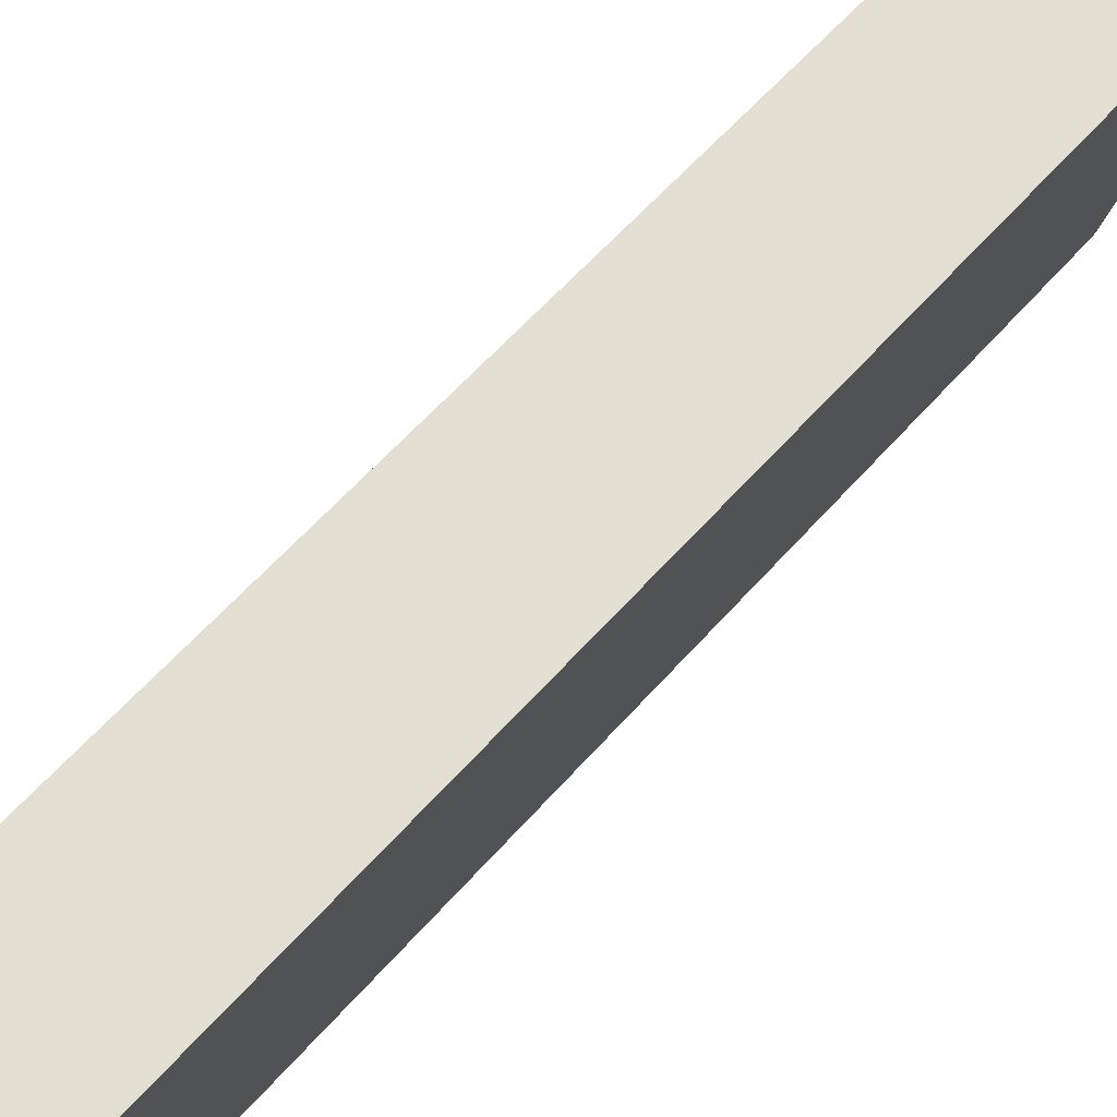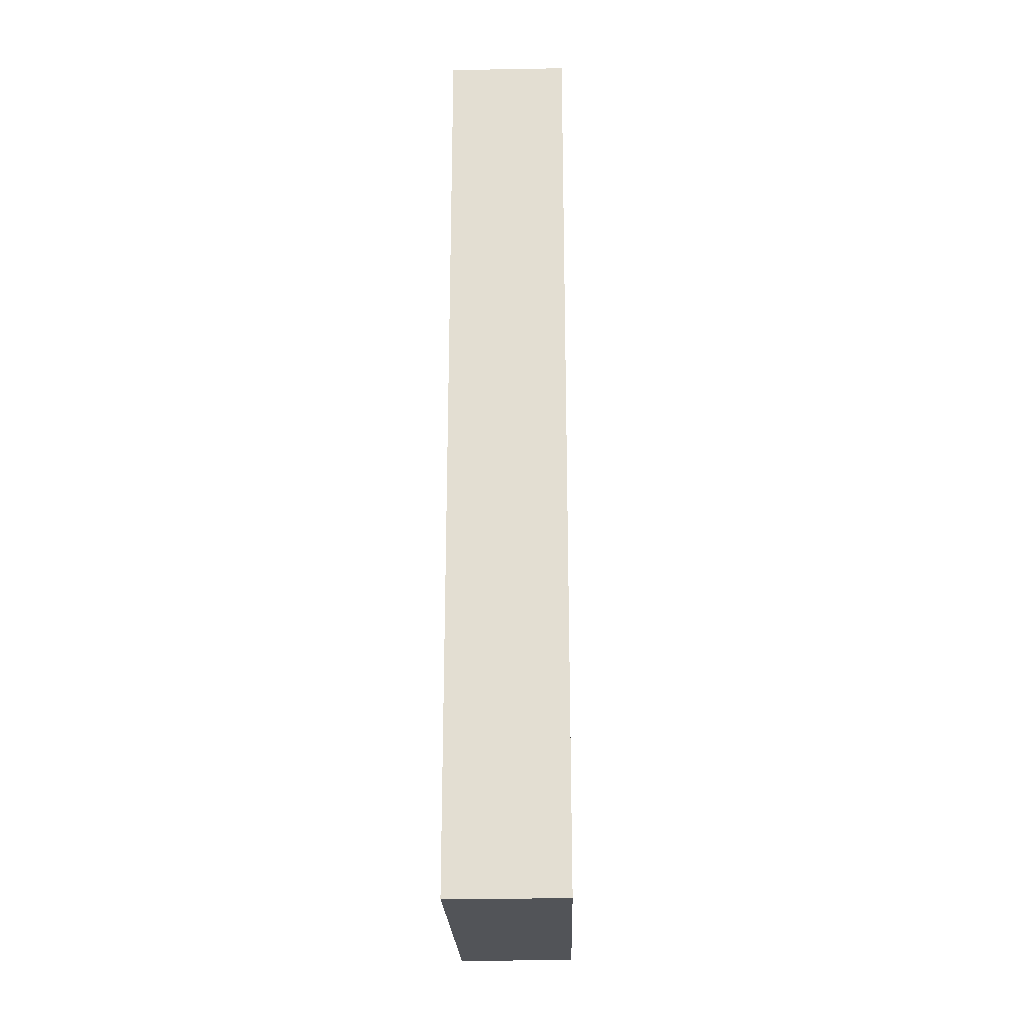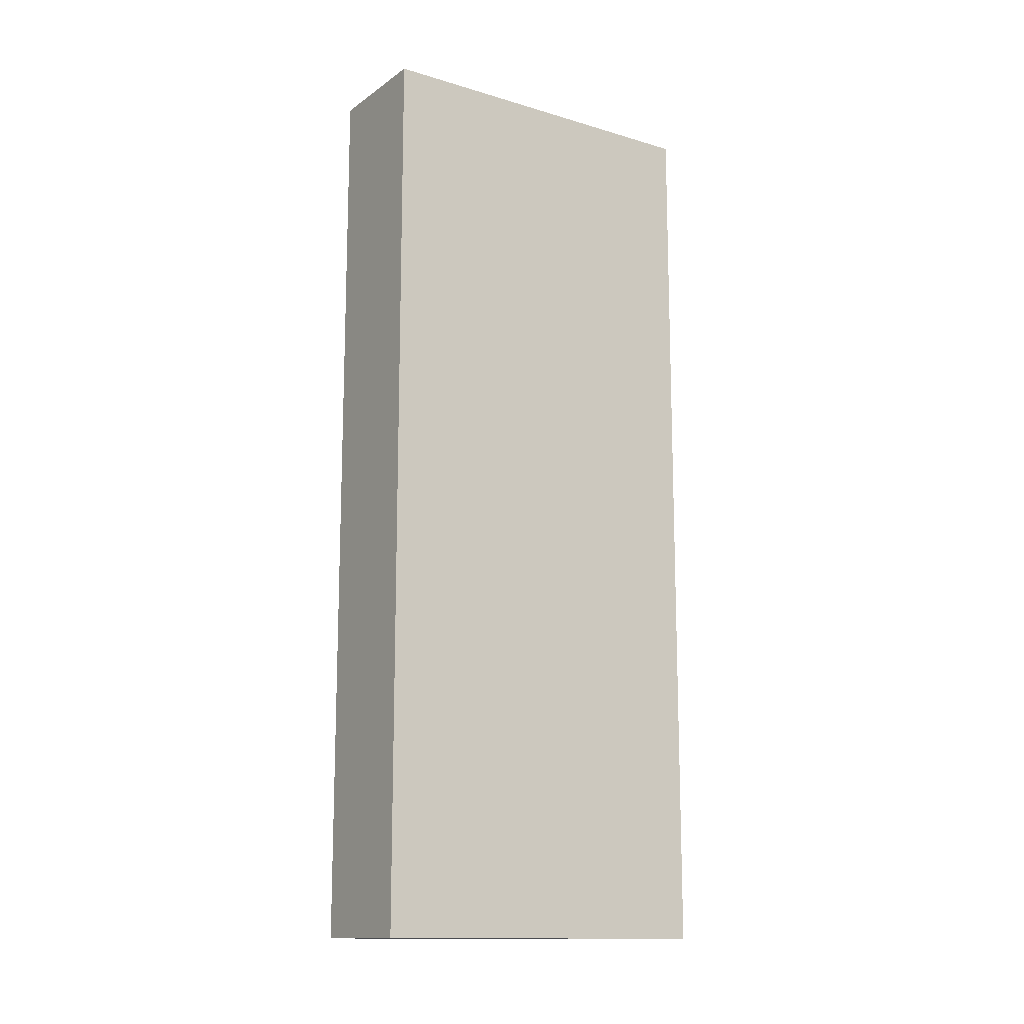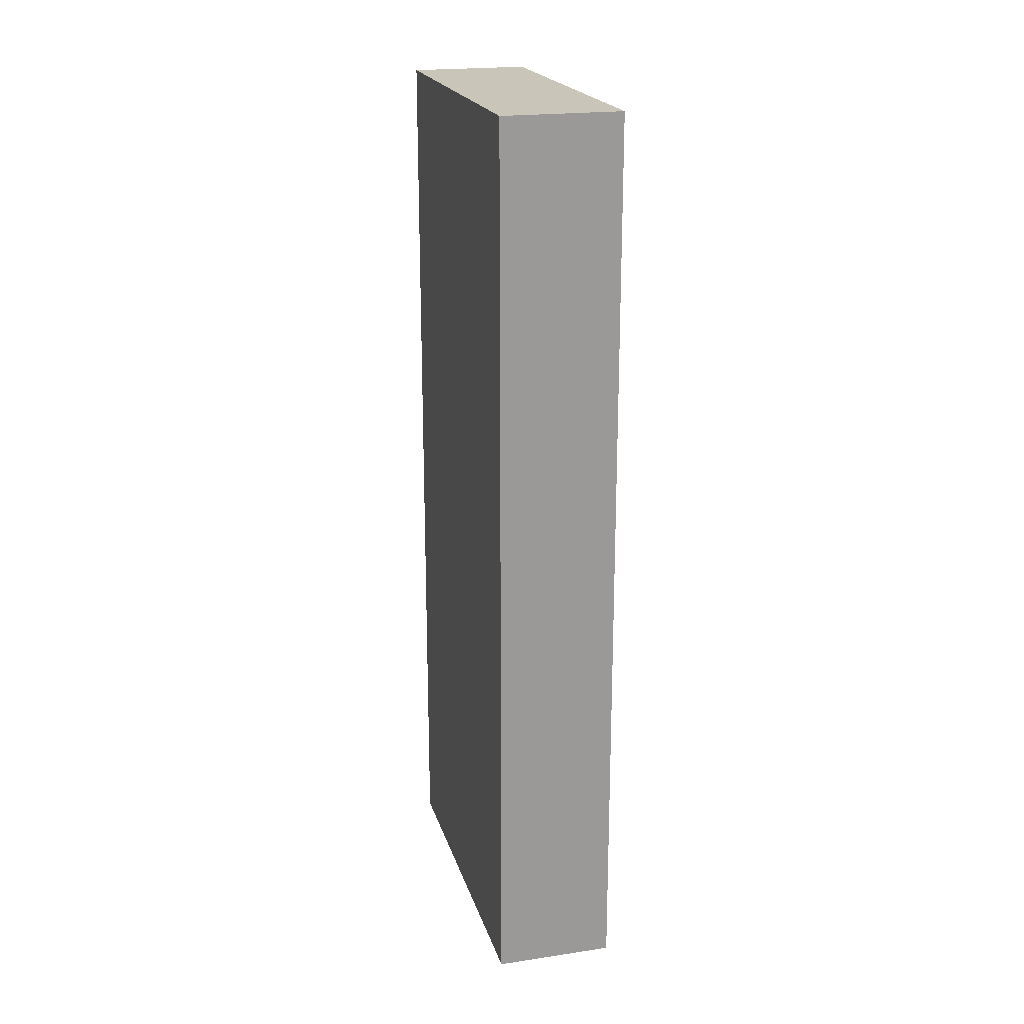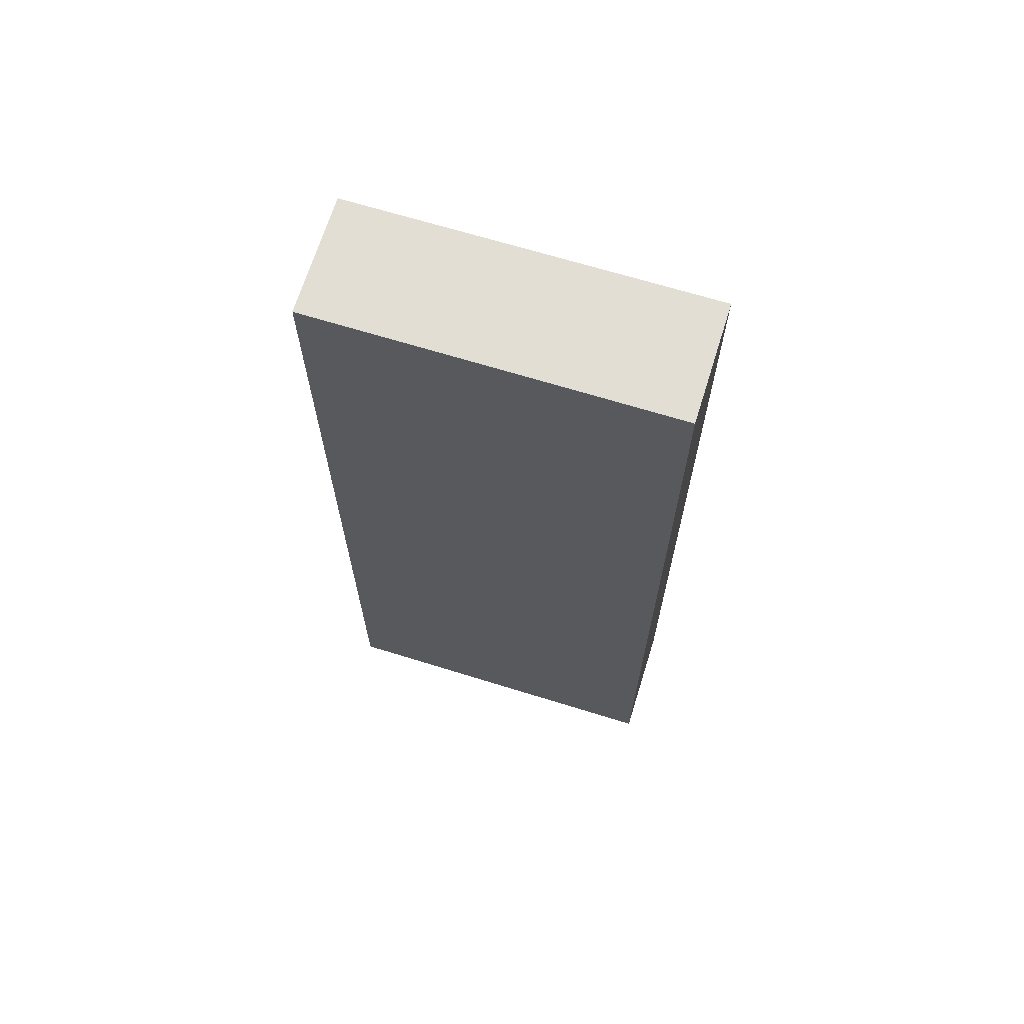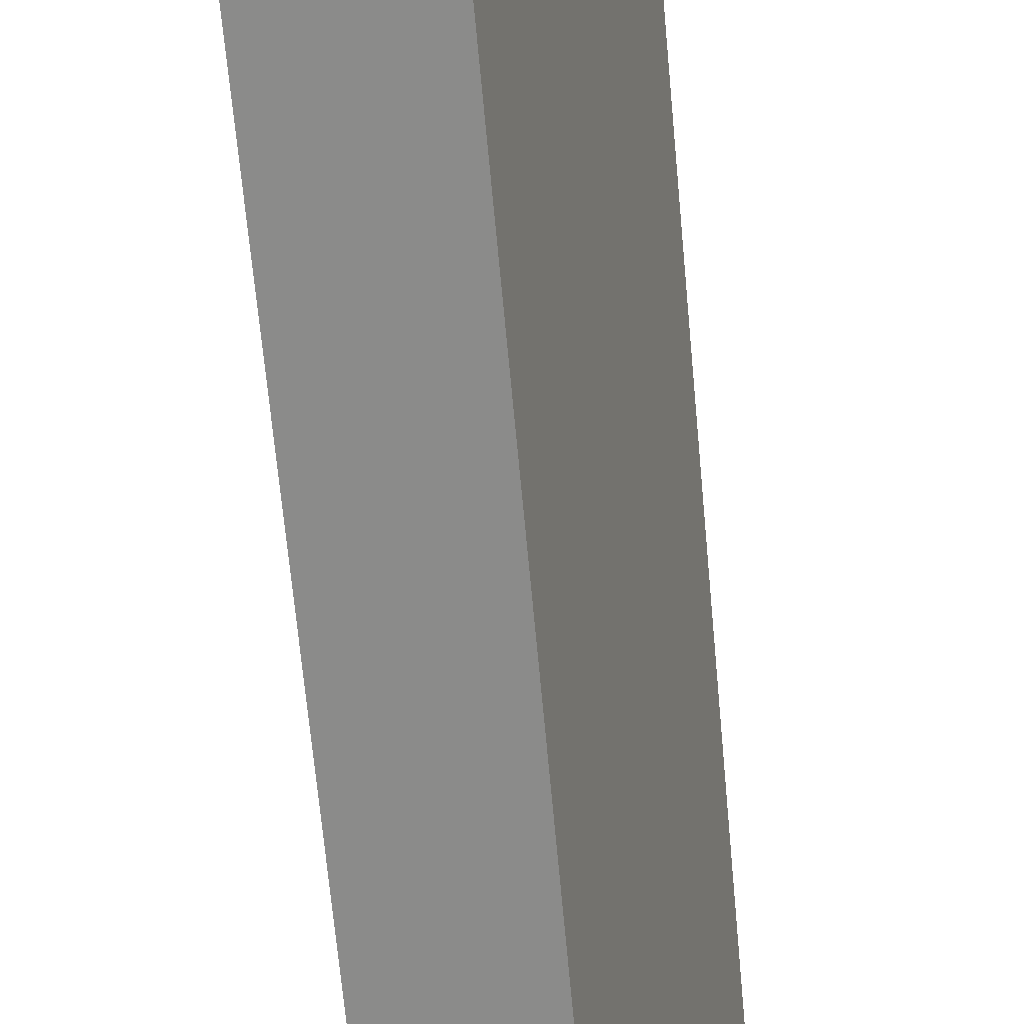
<metadata>
{"format":"obj","ext":"obj","renderer":"f3d","projection":"perspective","resolution":1024,"background":"white","views":[{"elev":57.0,"azim":-139.9,"up":"+Z"},{"elev":-22.9,"azim":-13.1,"up":"+Y"},{"elev":-13.8,"azim":-138.3,"up":"+Y"},{"elev":20.7,"azim":-29.7,"up":"+Y"},{"elev":67.3,"azim":-87.4,"up":"+Y"},{"elev":-68.3,"azim":-174.7,"up":"+Z"}]}
</metadata>
<code>
v  1.784 7.863 -2.738
v  0 7.863 4.815e-16
v  0.999 7.863 0.263
v  0.785 7.863 -2.992
v  0.785 1.832e-16 -2.992
v  0 0 0
v  0.999 -1.61e-17 0.263
v  1.784 1.677e-16 -2.738
g defaultobject
f 1 2 3
f 2 1 4
f 5 2 4
f 2 5 6
f 6 3 2
f 3 6 7
f 7 1 3
f 1 7 8
f 8 4 1
f 4 8 5
f 5 7 6
f 7 5 8

</code>
